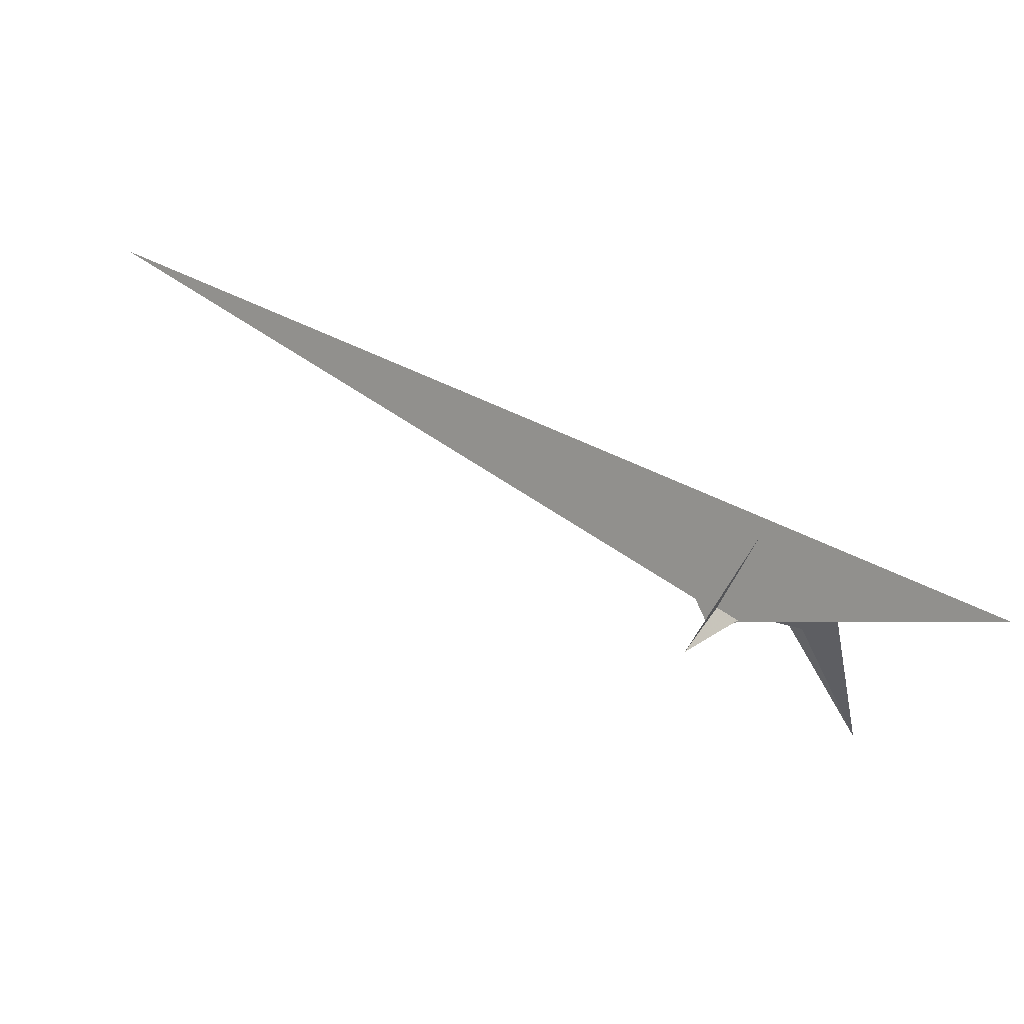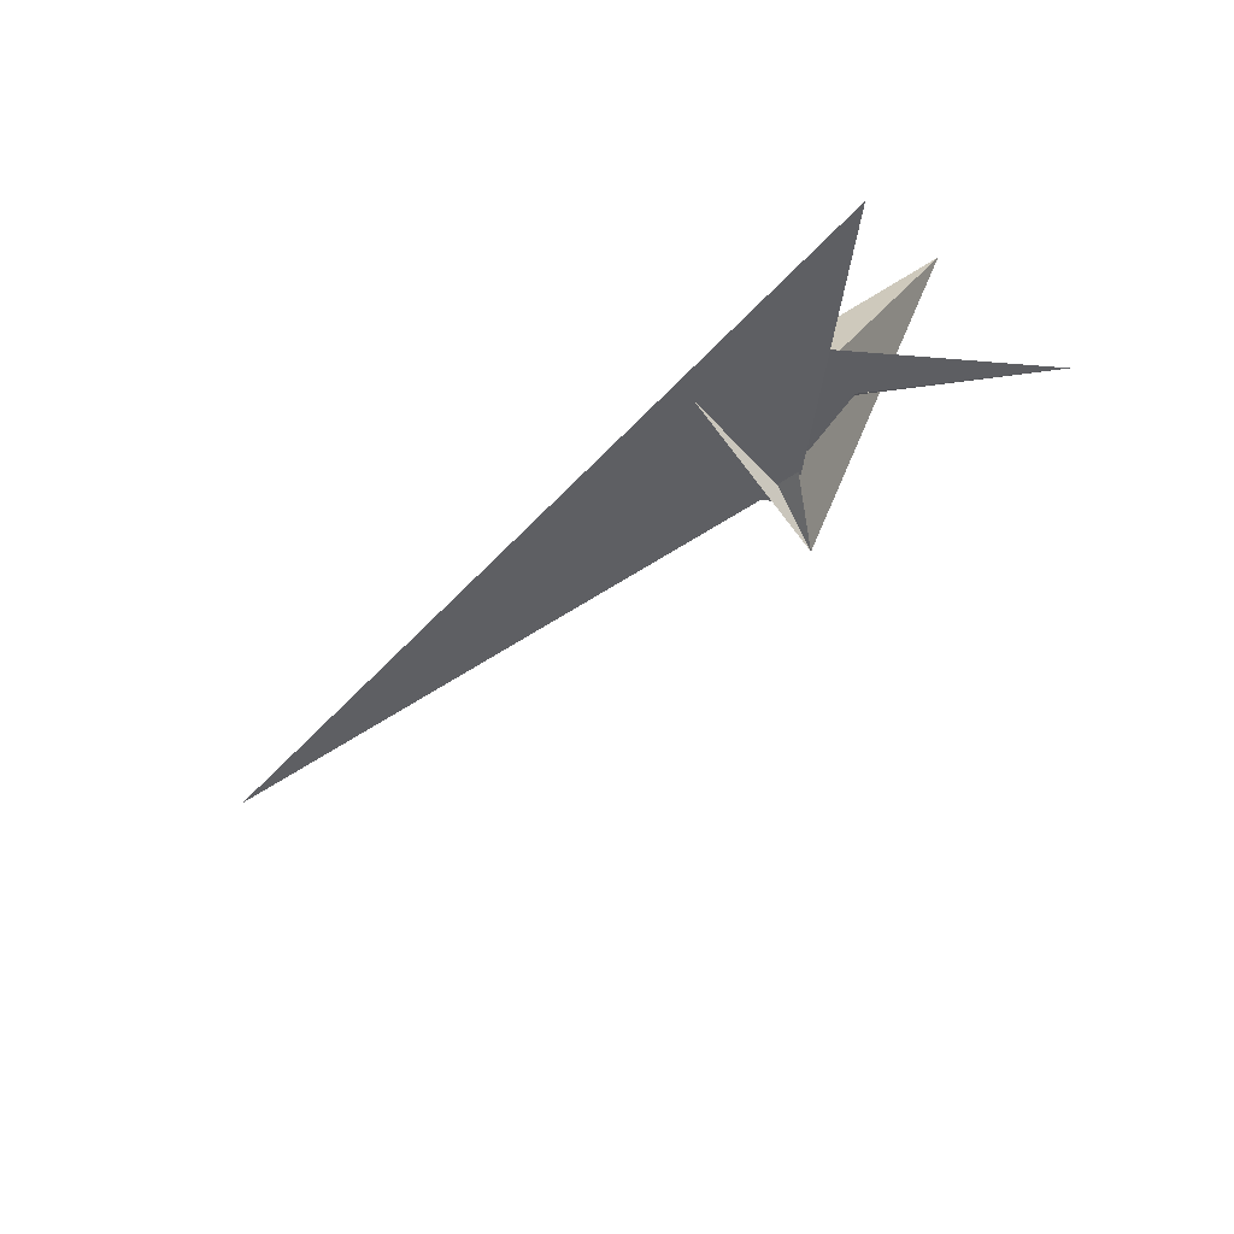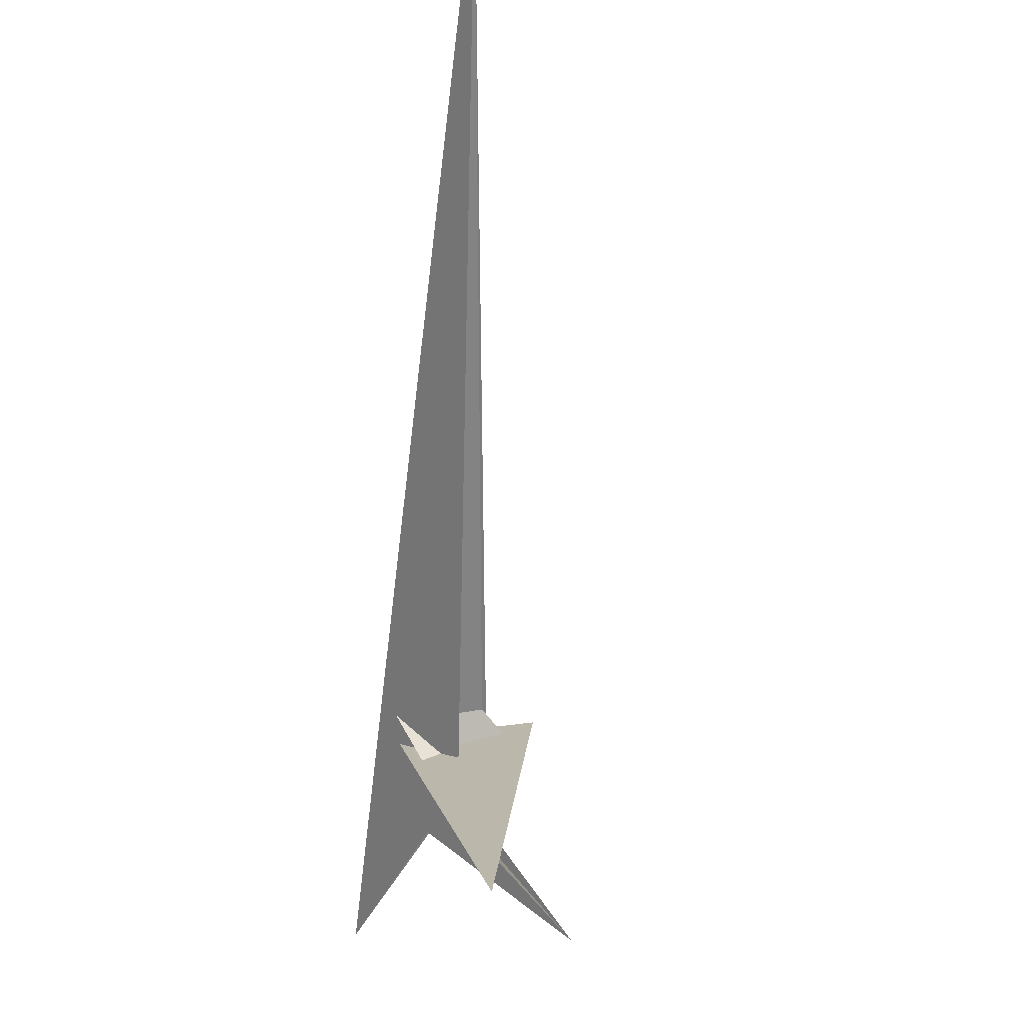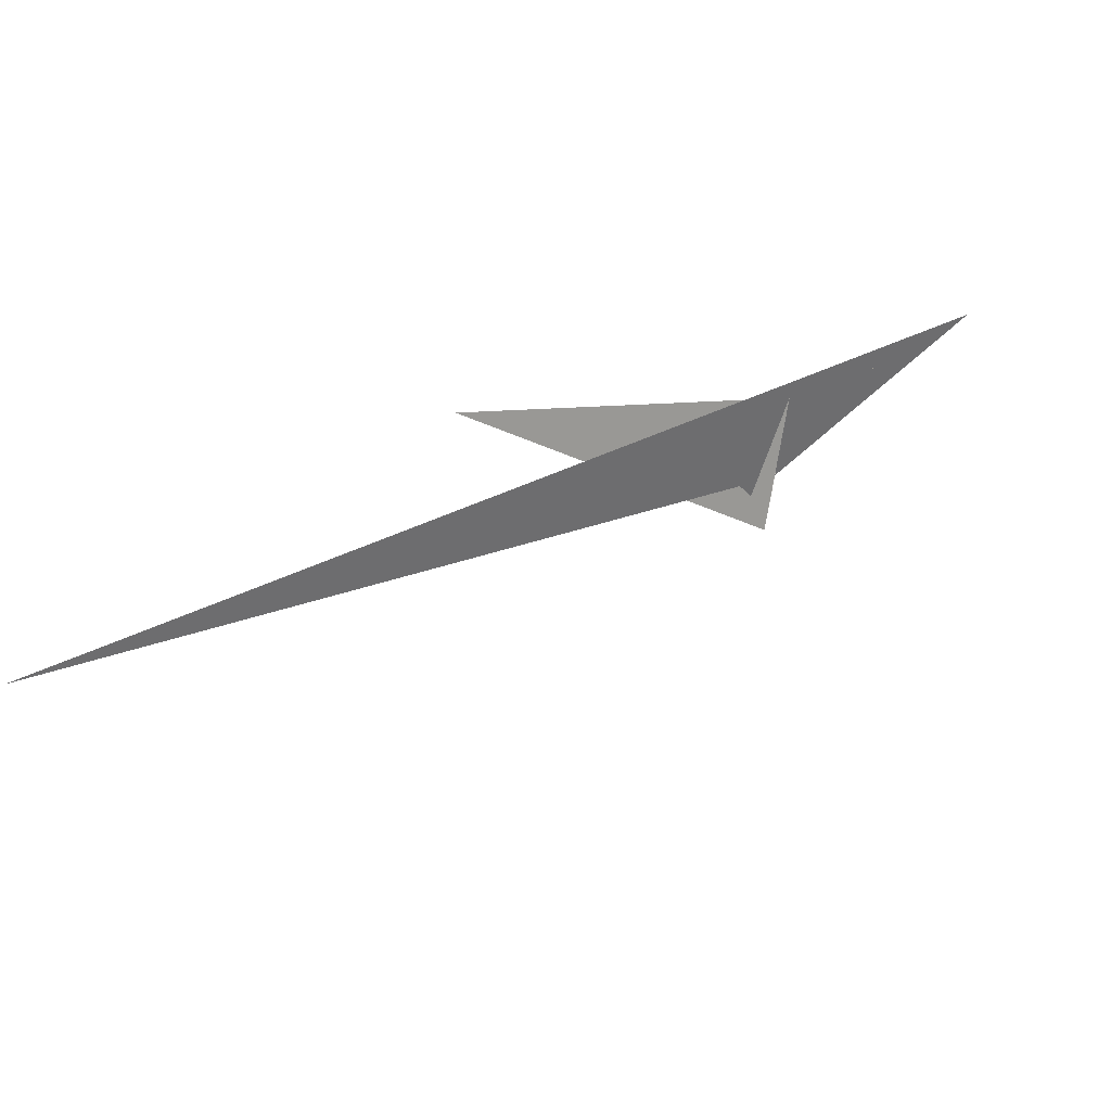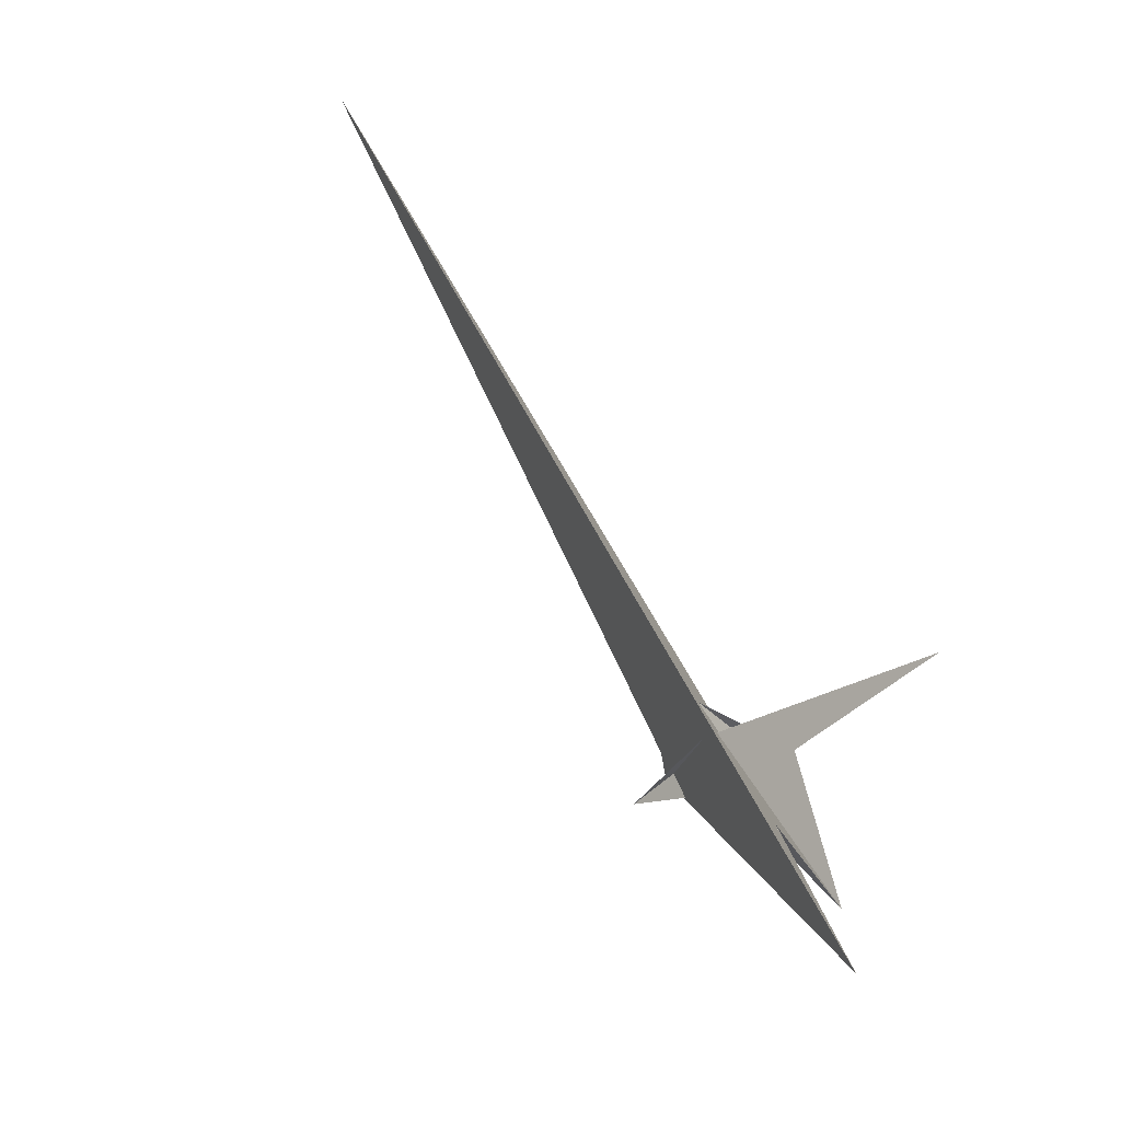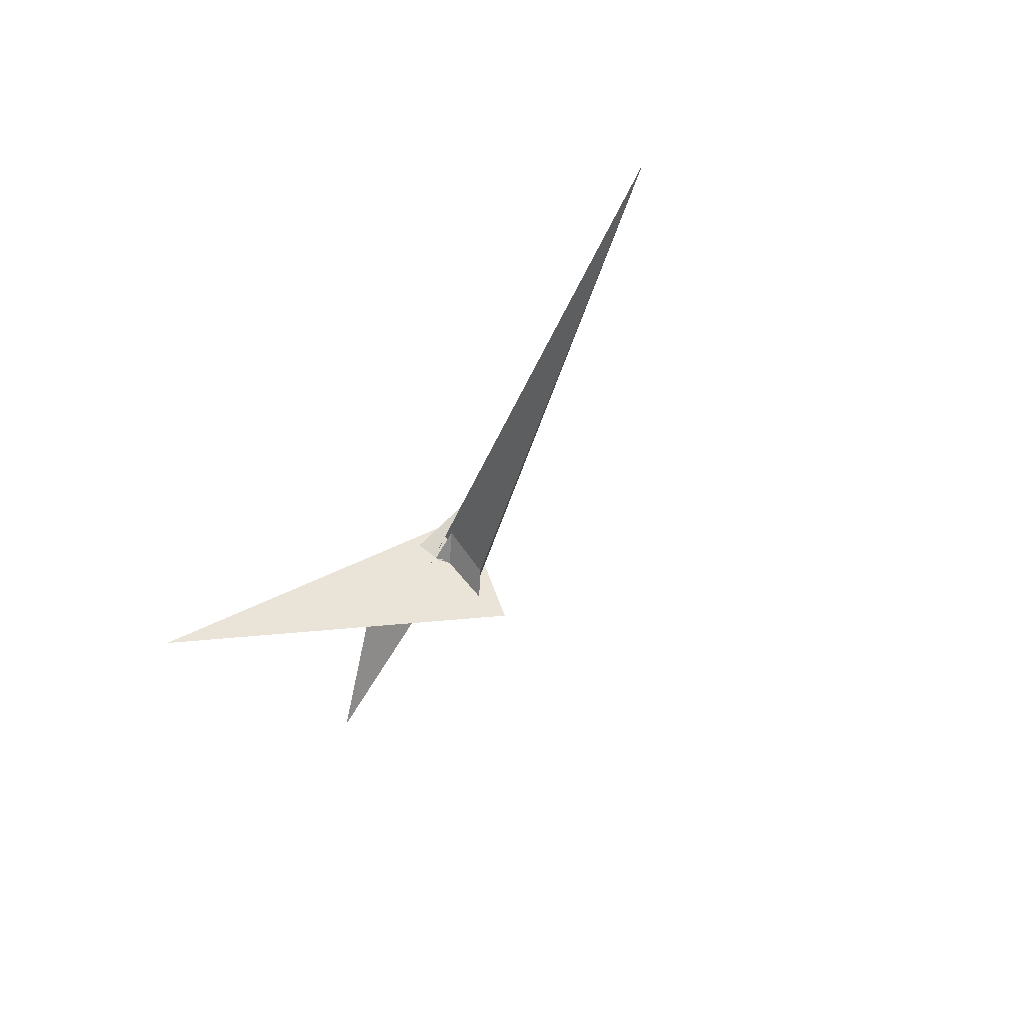
<metadata>
{"format":"obj","ext":"obj","renderer":"f3d","projection":"perspective","resolution":1024,"background":"white","views":[{"elev":17.6,"azim":-6.8,"up":"+Z"},{"elev":-75.7,"azim":66.1,"up":"+Y"},{"elev":75.9,"azim":113.4,"up":"+Y"},{"elev":44.4,"azim":-84.2,"up":"+Z"},{"elev":40.1,"azim":20.7,"up":"+Z"},{"elev":-7.8,"azim":-145.7,"up":"+Z"}]}
</metadata>
<code>
v 14.96 1.247 -1.902
v 19.6 -26.67 14.14
v 11.91 11.47 -8.576
v -14.28 -10.35 -13.84
v 11.35 -15.32 3.824
v -40.22 -7.764 -30.55
v 27.56 38.71 -12.18
v 69.88 182.6 -55.32
v 15.65 1.3 -1.511
v -26.26 0.1073 -25.96
v 11.02 -17.81 4.807
v 17.91 12.75 -11.9
v -4.905 11.35 4.951
v 10.07 -10.11 9.335
v -11.03 6.595 12.49
v 1.719 -22.21 23.51
v 99.82 -118 21.34
v 36.07 -26.39 2.478
v -4.747 12.38 4.127
v 12.17 2.282 -0.6783
v -16.34 17.06 21.21
v -15.77 -2.54 -3.11
v 30.55 6.351 -29.96
v 16.86 28.13 7.679
v 5.679 19.87 6.715
v -20.6 -2.762 0.5465
v -8.385 7.67 3.308
v 11.96 -16.36 3.028
v -5.885 9.428 20.46
v -341.1 322.4 130.8
v -33.18 9.117 -3.193
v -18.63 -1.068 -3.685
v 63.45 21.04 -97.2
v -3.136 -16.21 36.26
v 21.76 -5.726 -14.84
v 23.68 -8.347 -19.95
v -12.5 2.02 39.5
v -0.5604 3.572 19.8
v -1.016 10.31 12.11
v -25.56 -0.04576 -20.71
v -19.35 3.33 -10.72
v -19.81 2.843 -9.575
v -5.409 -14.53 30.95
v 2.348 -23.18 19.89
f 1 2 11 5 6 8 7 10 4 3 9
f 1 2 18 17 16 14 15 19 13 12 20
f 3 4 26 22 21 27 13 12 25 24 23
f 5 6 32 22 21 31 30 29 15 14 28
f 7 8 34 16 14 28 35 36 33 23 24
f 3 9 39 38 37 29 30 17 18 33 23
f 7 10 40 41 42 19 15 29 37 25 24
f 4 10 40 31 30 17 16 34 43 44 26
f 5 11 44 43 38 37 25 12 20 35 28
f 1 9 39 27 21 31 40 41 36 35 20
f 6 8 34 43 38 39 27 13 19 42 32
f 2 11 44 26 22 32 42 41 36 33 18

</code>
